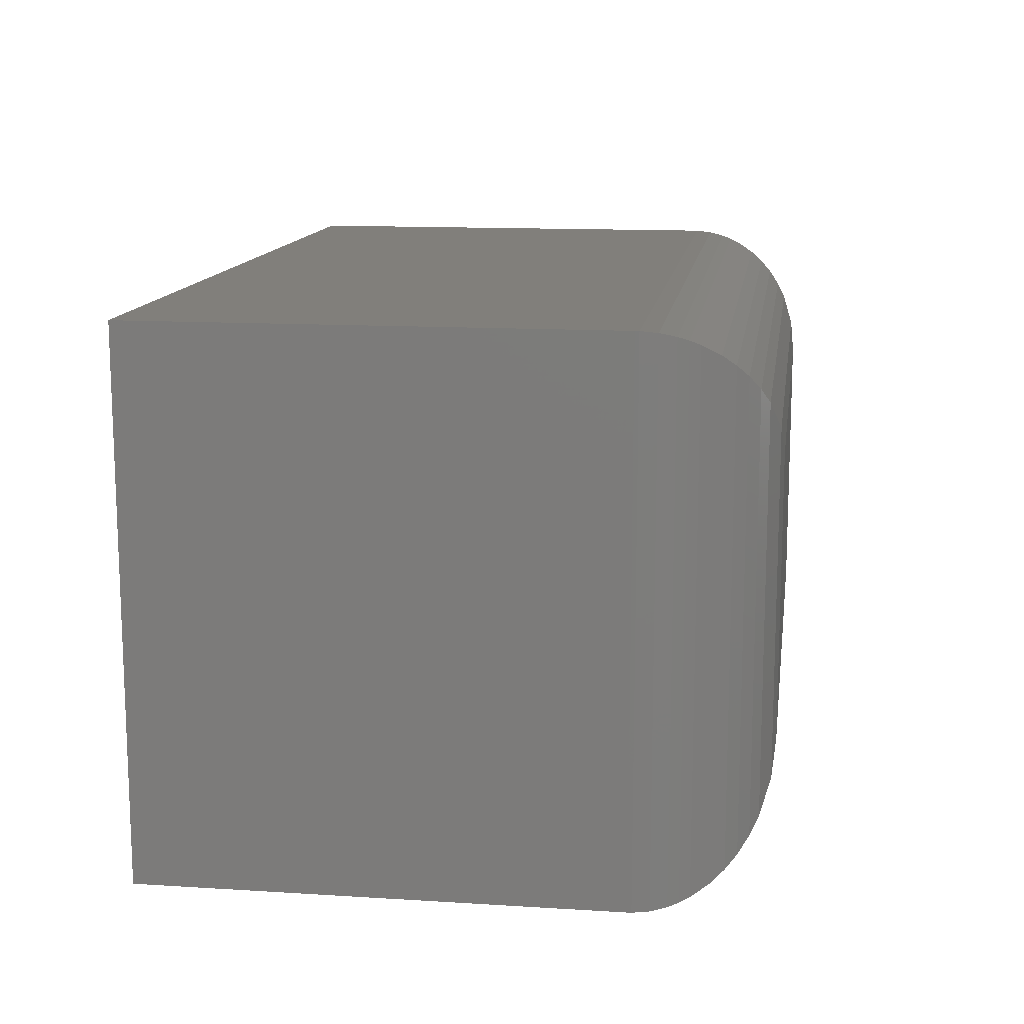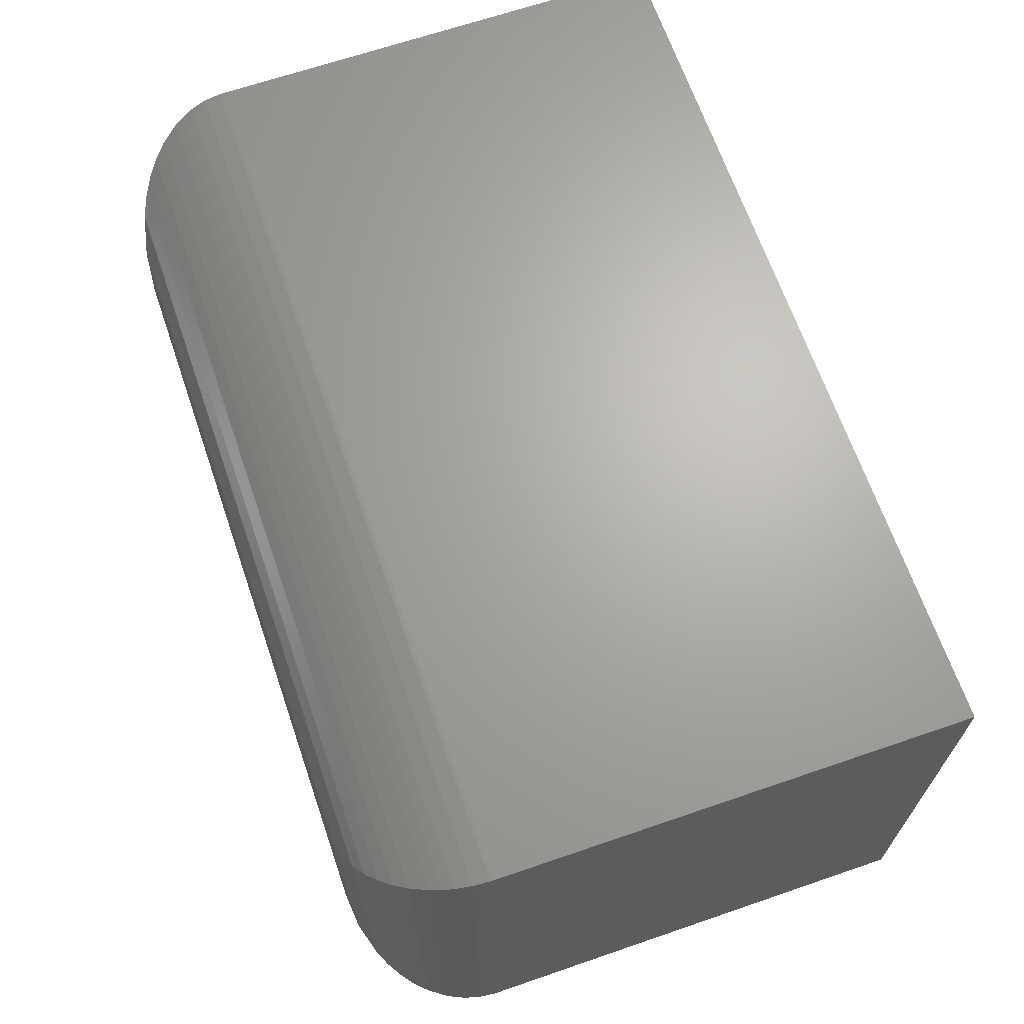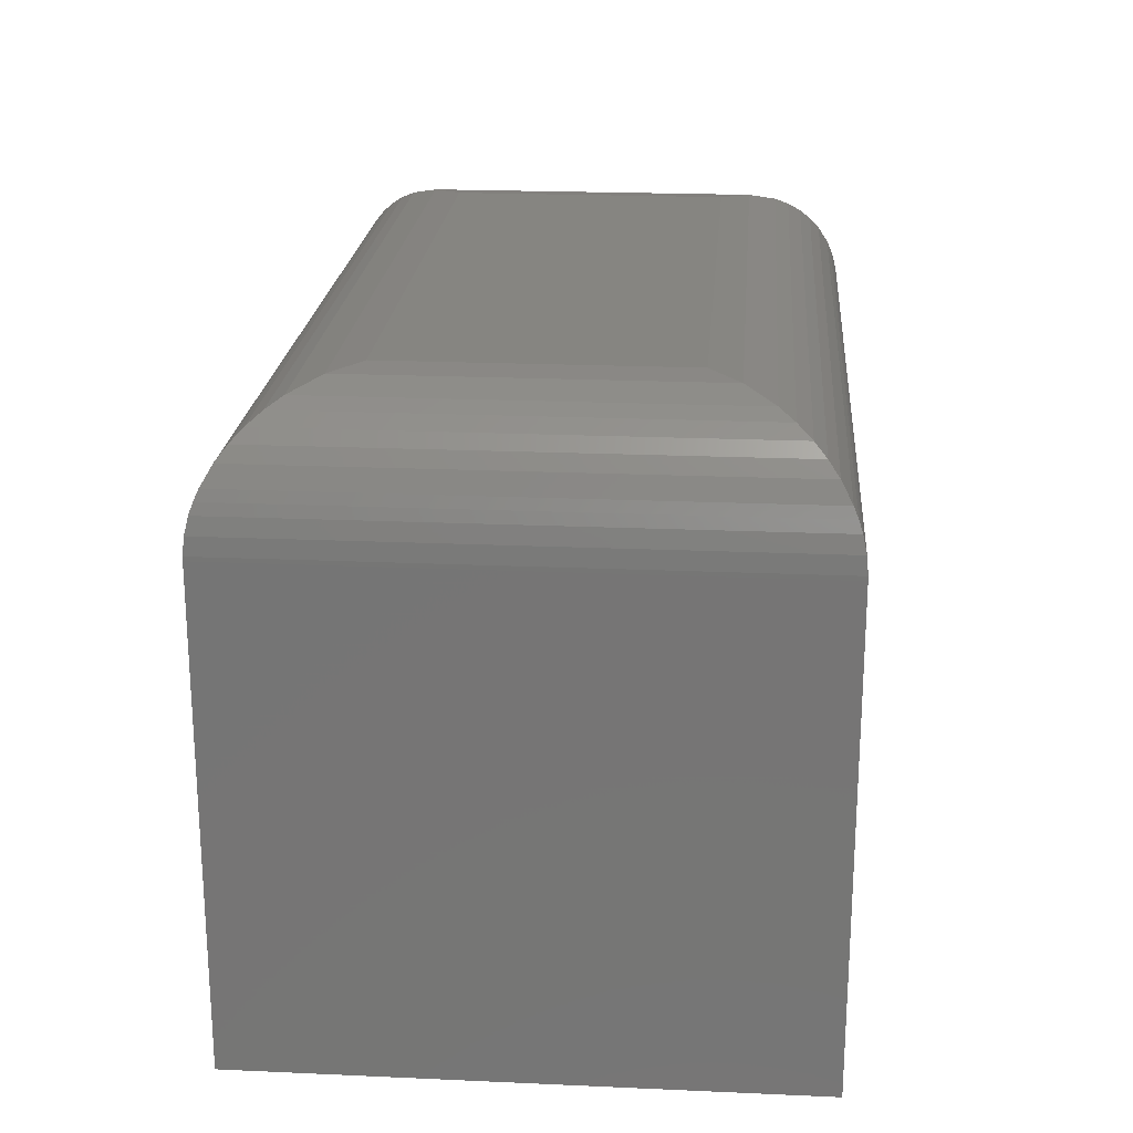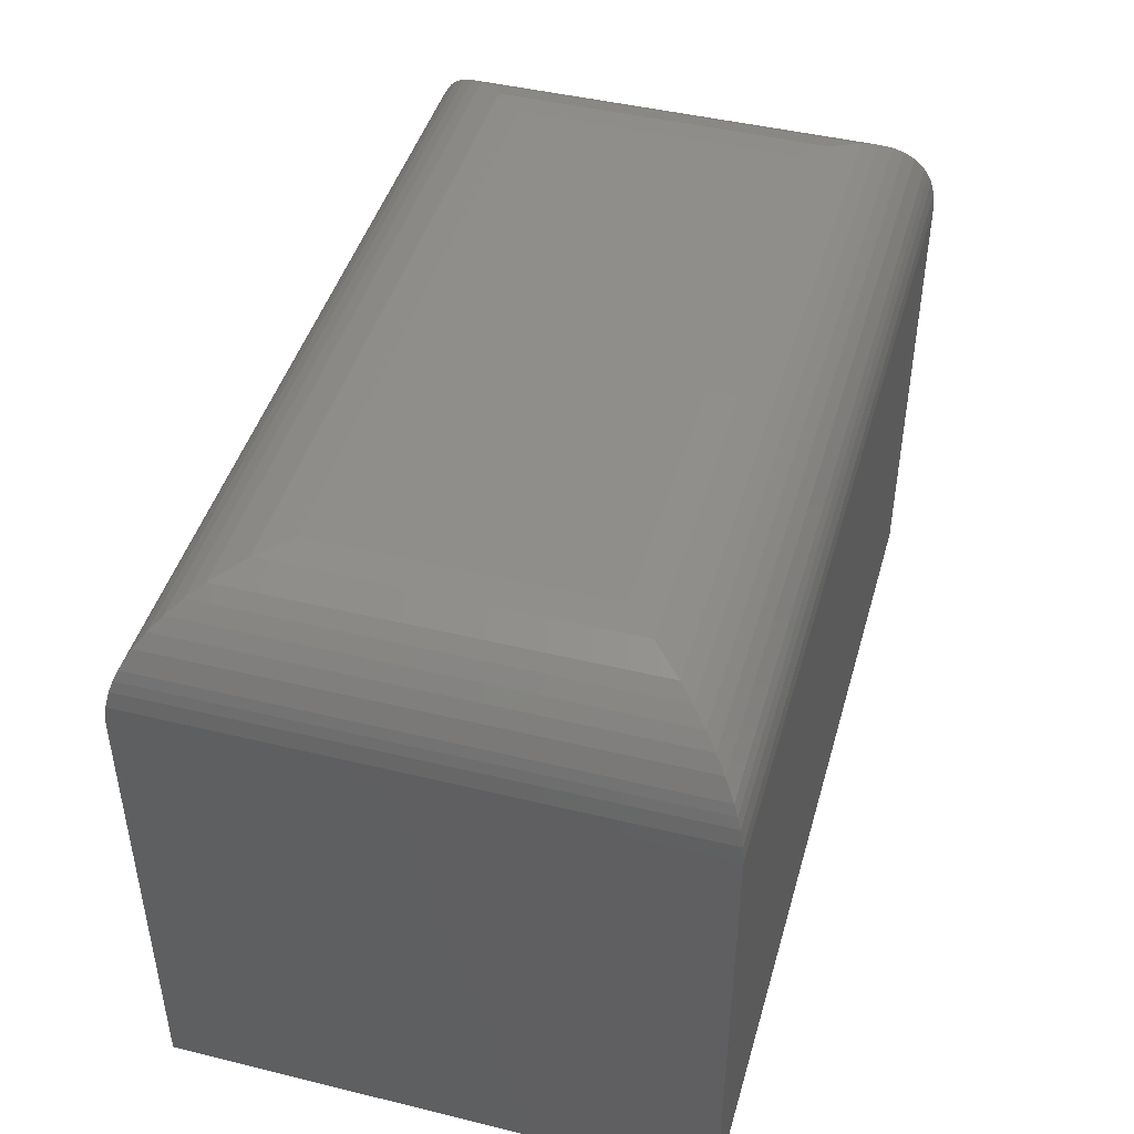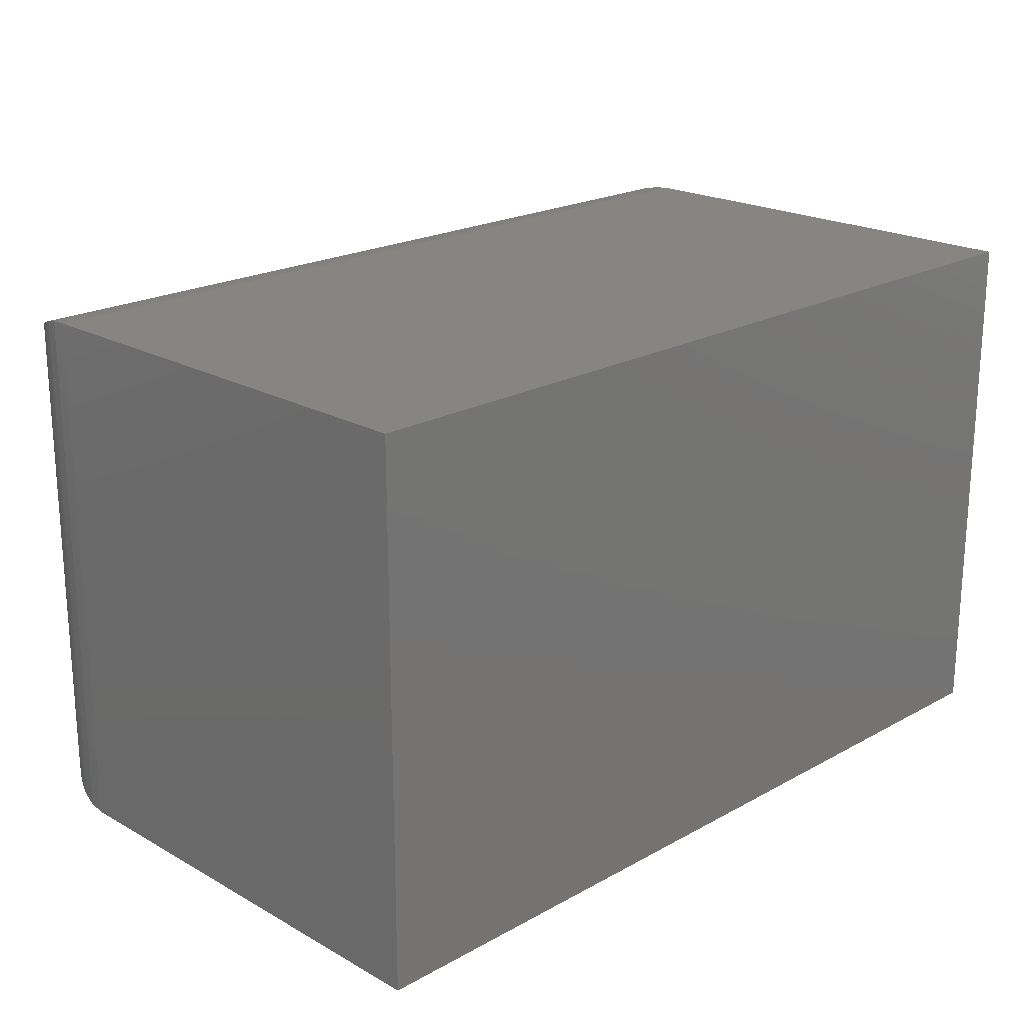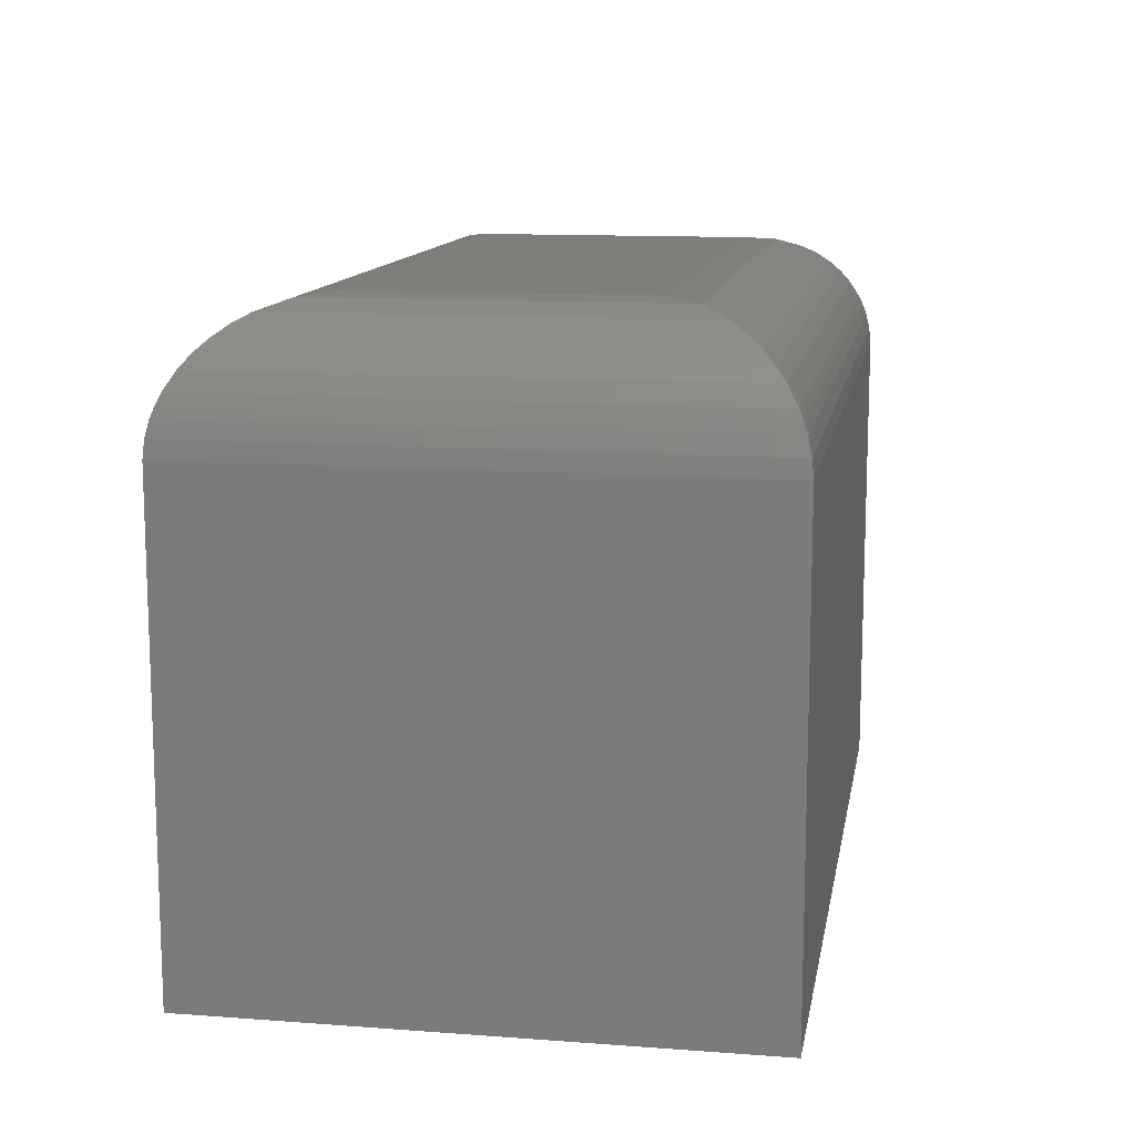
<metadata>
{"format":"stl","ext":"stl","renderer":"f3d","projection":"perspective","resolution":1024,"background":"white","views":[{"elev":13.2,"azim":98.1,"up":"+Z"},{"elev":66.6,"azim":-109.0,"up":"+Z"},{"elev":21.4,"azim":-85.5,"up":"+Y"},{"elev":44.9,"azim":105.8,"up":"+Y"},{"elev":20.8,"azim":-44.8,"up":"+Z"},{"elev":12.3,"azim":99.9,"up":"+Y"}]}
</metadata>
<code>
# stl→obj: 56 verts, 108 faces
v -0.75 0.002549 0.4531
v 0 0.002549 0.4531
v -0.75 0.3984 0.4531
v 0 0.3984 0.4531
v -0.75 0.002549 0
v -0.75 0.3984 0
v 0 0.002549 0
v 0 0.3984 0
v -0.1094 0.5078 0.3438
v -0.1094 0.5078 0.1094
v -0.6406 0.5078 0.3438
v -0.6406 0.5078 0.1094
v -0.08475 0.505 0.08475
v -0.6653 0.505 0.08475
v -0.004412 0.4292 0.004412
v -0.7426 0.4379 0.007367
v -0.007367 0.4379 0.007366
v -0.739 0.4461 0.01096
v -0.01096 0.4461 0.01095
v -0.0611 0.4966 0.0611
v -5.275e-05 0.4018 5.275e-05
v -0.7499 0.4018 5.275e-05
v -0.001386 0.4158 0.001384
v -0.7486 0.4158 0.001386
v -0.7456 0.4292 0.004412
v -0.01968 0.461 0.01968
v -0.7303 0.461 0.01968
v -0.02821 0.4718 0.02821
v -0.7218 0.4718 0.02821
v -0.0376 0.481 0.0376
v -0.7124 0.481 0.0376
v -0.04905 0.4897 0.04905
v -0.7009 0.4897 0.04905
v -0.6889 0.4966 0.0611
v -0.6652 0.505 0.3684
v -0.7426 0.4379 0.4458
v -0.739 0.4461 0.4422
v -0.7499 0.4018 0.4531
v -0.7486 0.4158 0.4517
v -0.7456 0.4292 0.4487
v -0.7303 0.461 0.4334
v -0.7218 0.4718 0.4249
v -0.7124 0.481 0.4155
v -0.7009 0.4897 0.4041
v -0.6889 0.4966 0.392
v -0.08475 0.505 0.3684
v -0.0611 0.4966 0.392
v -0.01095 0.4461 0.4422
v -0.007366 0.4379 0.4458
v -0.04905 0.4897 0.4041
v -0.0376 0.481 0.4155
v -0.02821 0.4718 0.4249
v -0.01968 0.461 0.4334
v -5.275e-05 0.4018 0.4531
v -0.001384 0.4158 0.4517
v -0.004412 0.4292 0.4487
f 1 2 3
f 3 2 4
f 5 6 7
f 7 6 8
f 9 10 11
f 11 10 12
f 2 7 4
f 4 7 8
f 3 6 1
f 1 6 5
f 12 13 14
f 12 10 13
f 15 16 17
f 17 16 18
f 17 18 19
f 20 14 13
f 8 6 21
f 21 6 22
f 21 22 23
f 23 22 24
f 23 24 15
f 15 24 25
f 15 25 16
f 19 18 26
f 26 18 27
f 26 27 28
f 28 27 29
f 28 29 30
f 30 29 31
f 30 31 32
f 32 31 33
f 32 33 20
f 20 33 34
f 20 34 14
f 11 14 35
f 11 12 14
f 25 36 16
f 16 36 37
f 16 37 18
f 34 35 14
f 6 3 22
f 22 3 38
f 22 38 24
f 24 38 39
f 24 39 25
f 25 39 40
f 25 40 36
f 18 37 27
f 27 37 41
f 27 41 29
f 29 41 42
f 29 42 31
f 31 42 43
f 31 43 33
f 33 43 44
f 33 44 34
f 34 44 45
f 34 45 35
f 9 35 46
f 9 11 35
f 46 35 45
f 46 45 47
f 48 36 49
f 49 36 40
f 47 45 50
f 50 45 44
f 50 44 51
f 51 44 43
f 51 43 52
f 52 43 42
f 52 42 53
f 53 42 41
f 53 41 48
f 48 41 37
f 48 37 36
f 3 4 38
f 38 4 54
f 38 54 39
f 39 54 55
f 39 55 40
f 40 55 56
f 40 56 49
f 10 46 13
f 10 9 46
f 13 46 47
f 13 47 20
f 19 49 17
f 17 49 56
f 20 47 32
f 32 47 50
f 32 50 30
f 30 50 51
f 30 51 28
f 28 51 52
f 28 52 26
f 26 52 53
f 26 53 19
f 19 53 48
f 19 48 49
f 4 8 54
f 54 8 21
f 54 21 55
f 55 21 23
f 55 23 56
f 56 23 15
f 56 15 17
f 1 5 2
f 2 5 7

</code>
